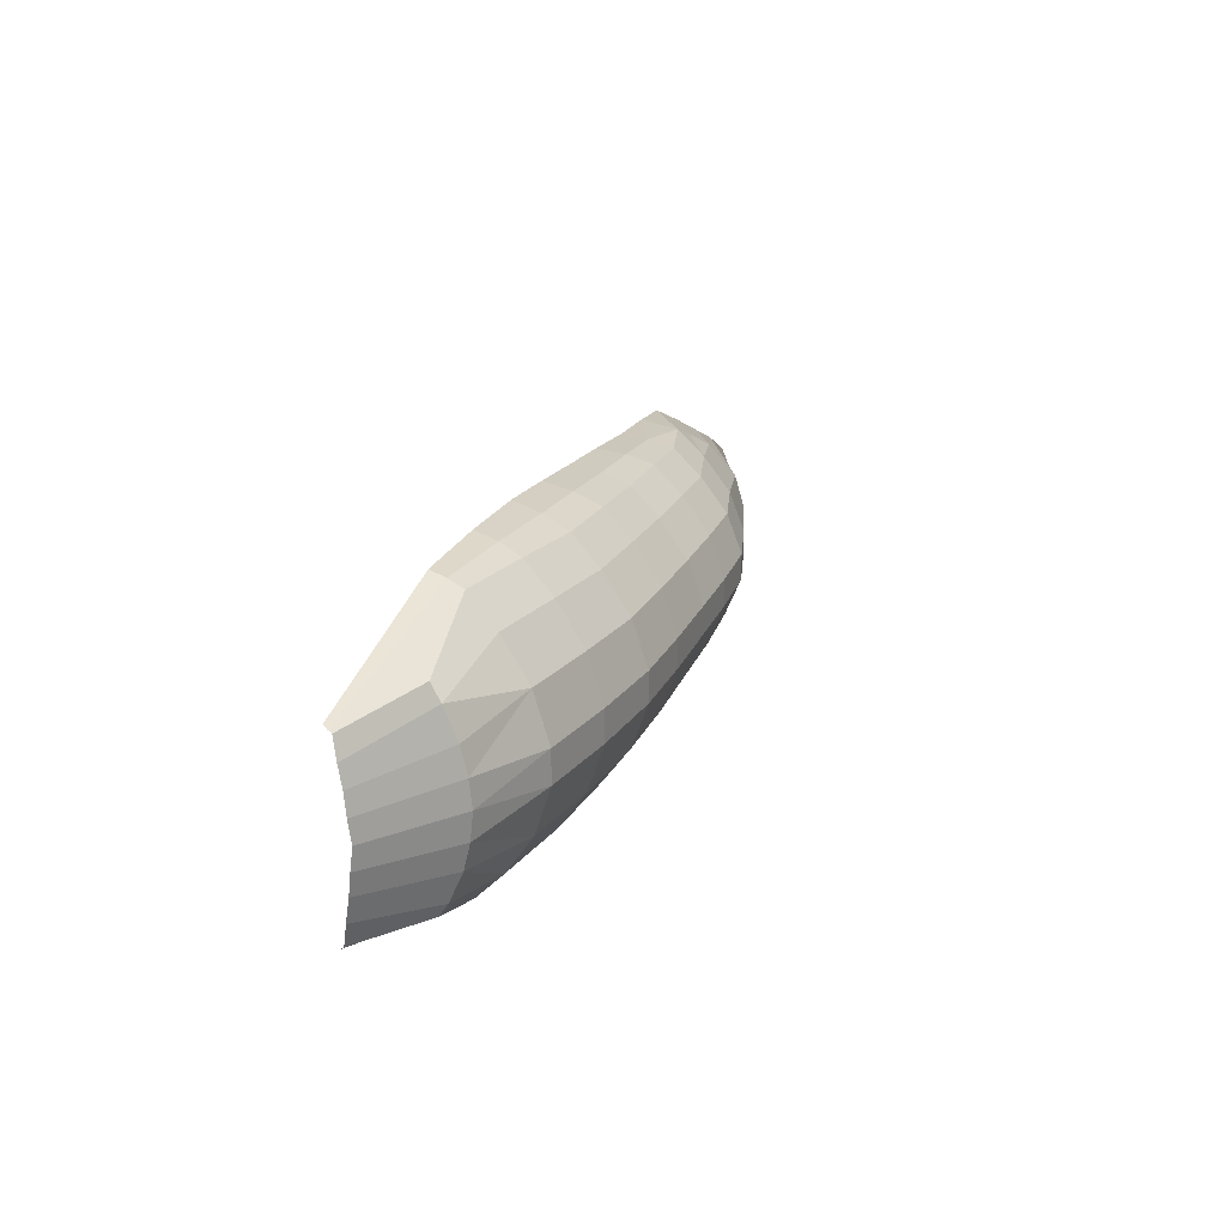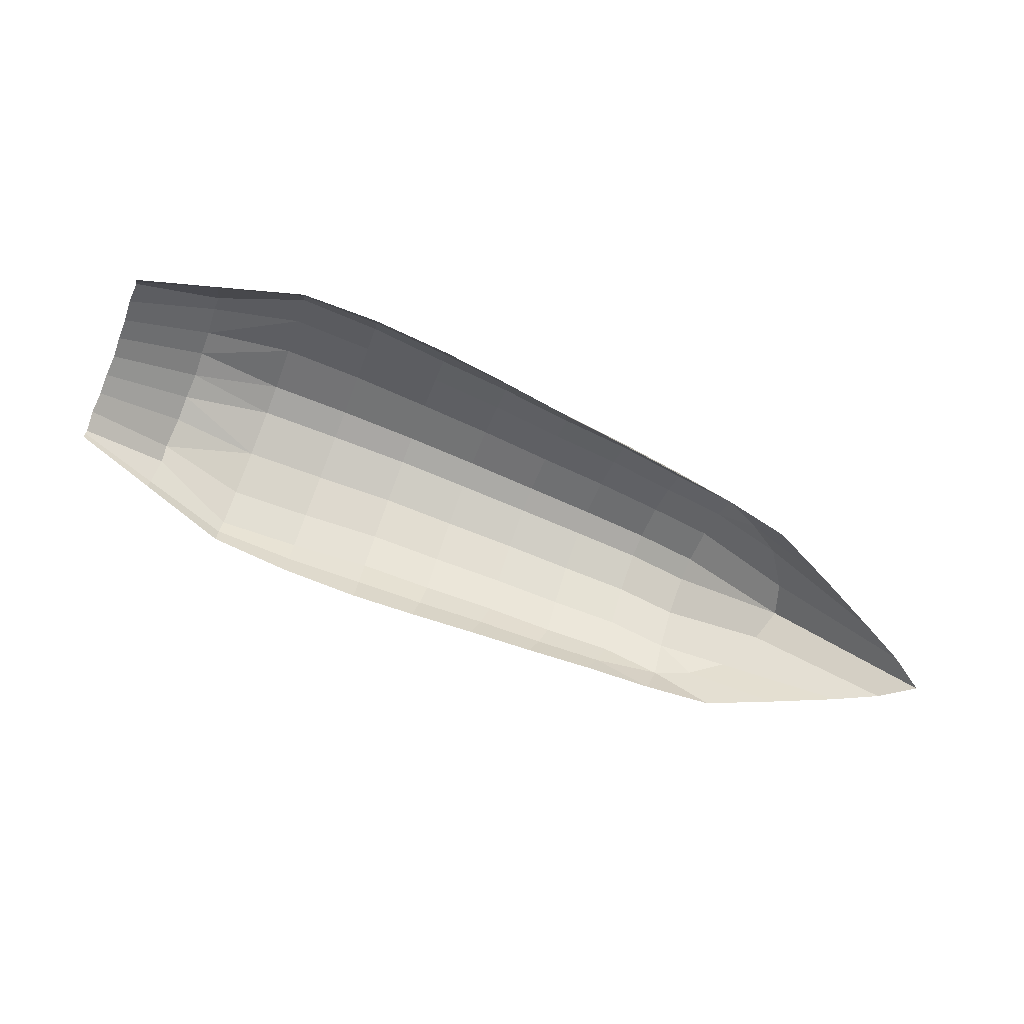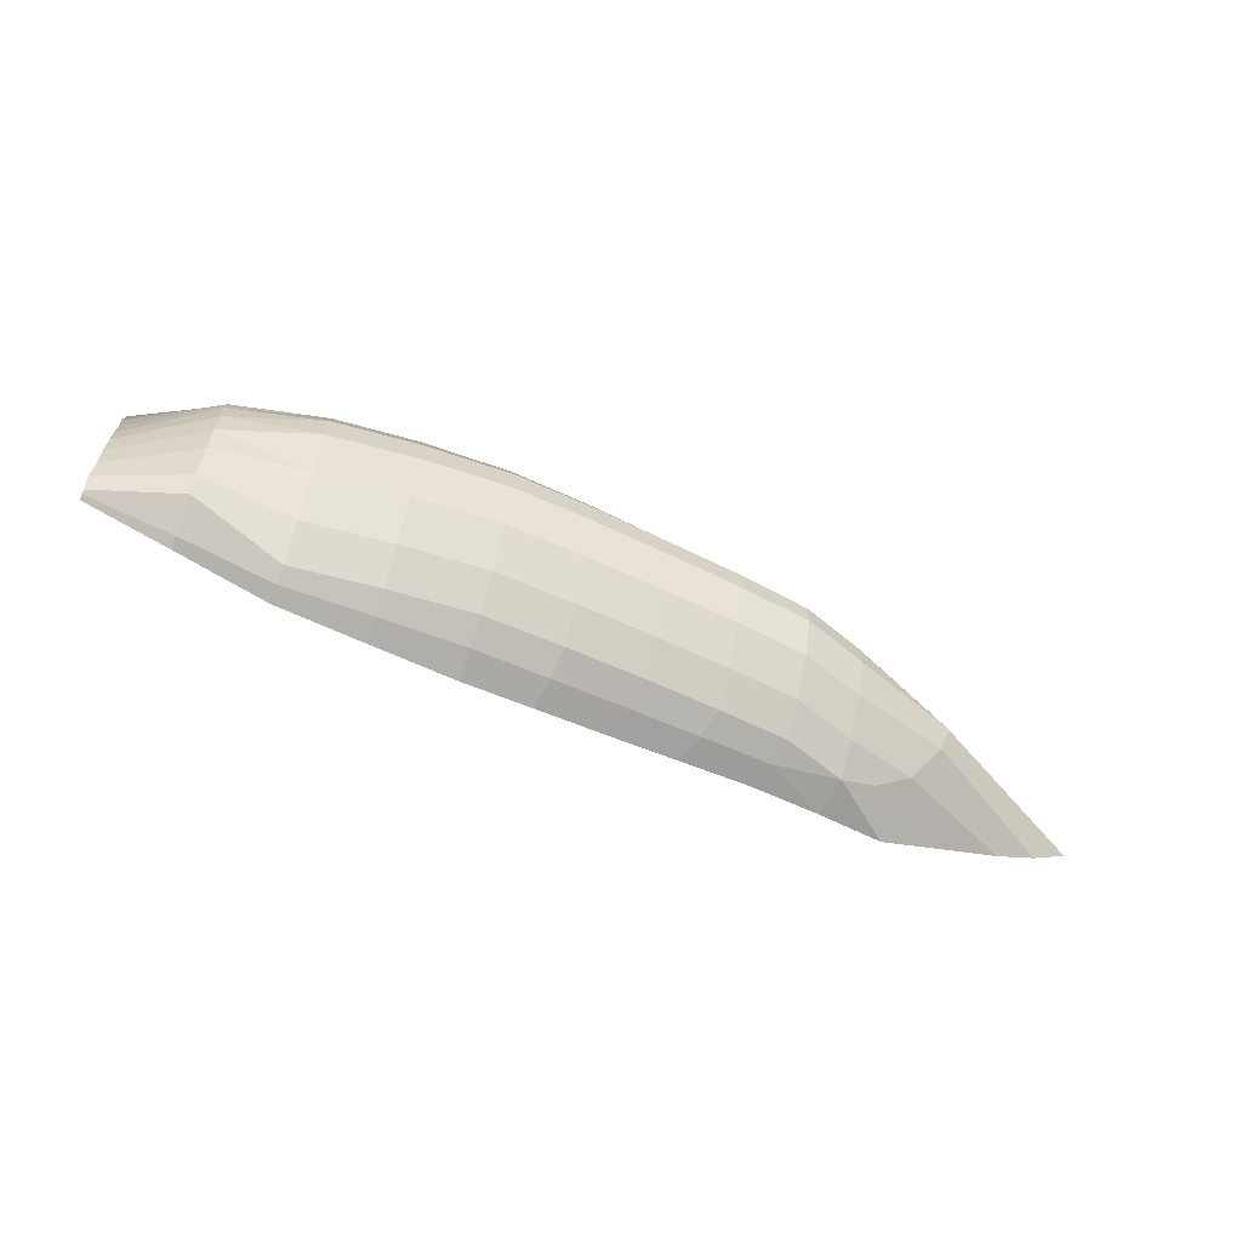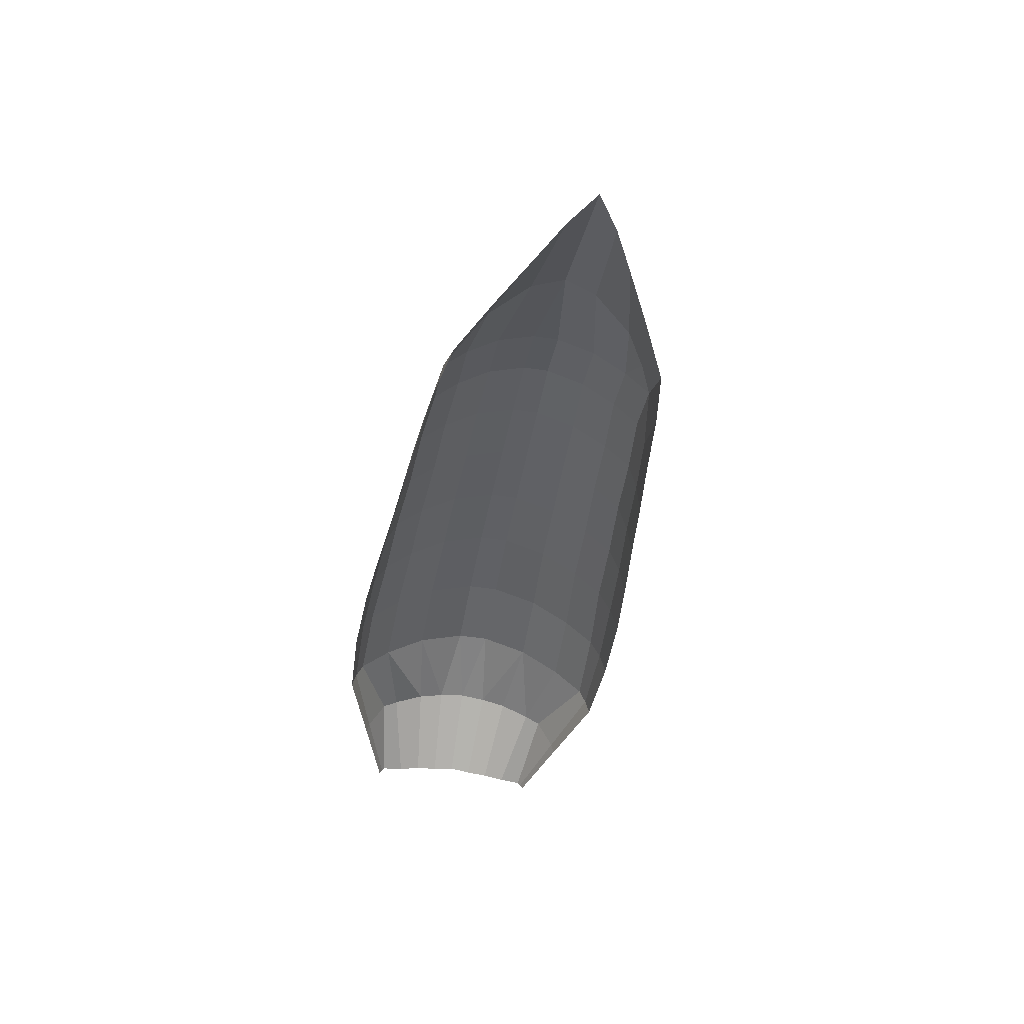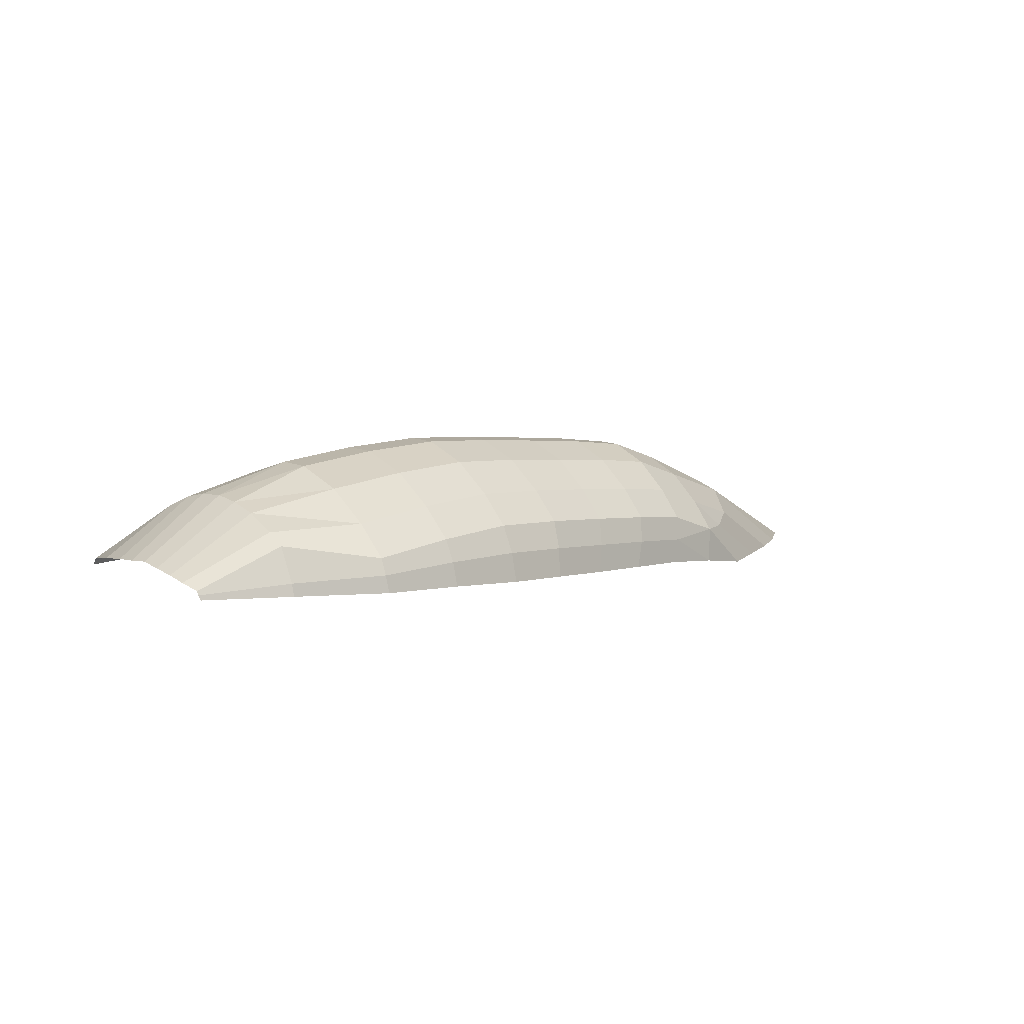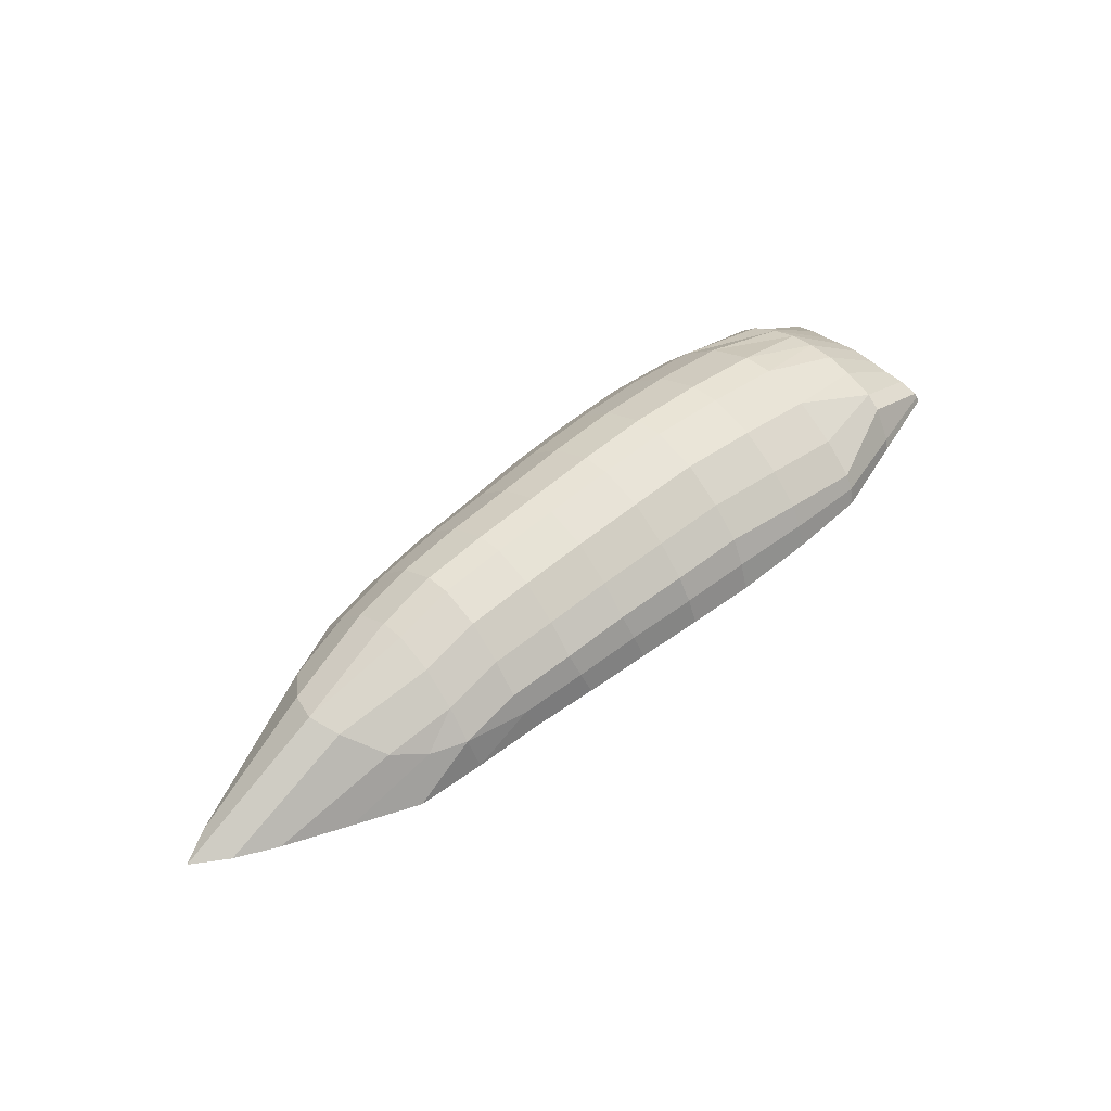
<metadata>
{"format":"obj","ext":"obj","renderer":"f3d","projection":"perspective","resolution":1024,"background":"white","views":[{"elev":22.8,"azim":116.1,"up":"+Z"},{"elev":-74.7,"azim":158.6,"up":"+Y"},{"elev":-64.6,"azim":161.2,"up":"+Z"},{"elev":-48.6,"azim":-99.6,"up":"+Y"},{"elev":12.1,"azim":136.7,"up":"+Y"},{"elev":42.7,"azim":-43.0,"up":"+Y"}]}
</metadata>
<code>
o Cube.001
v -1.936 0.2912 0.2019
v -1.936 0.2912 -0.2019
v -2.393 0.2317 -0.1724
v -2.393 0.2317 0.1724
v -1.934 0.2038 -0.2336
v -1.934 0.2038 0.2336
v -2.364 0.1571 -0.1925
v -1.393 0.2677 -0.1395
v -2.364 0.1571 0.1925
v -1.393 0.2677 0.1395
v -1.394 0.2864 -0
v -1.393 0.2556 -0.1486
v -1.393 0.2556 0.1486
v -2.899 0.0964 -0
v -2.577 0.1177 0.1649
v -2.577 0.1177 -0.1649
v -1.671 0.2326 -0.2336
v -1.671 0.2326 0.2336
v -1.671 0.2836 -0.216
v -1.671 0.2836 0.216
v -1.393 0.2783 -0.06975
v -2.777 0.09985 -0.07066
v -1.393 0.2783 0.06975
v -2.777 0.09985 0.07066
v -2.175 0.2644 -0.1871
v -2.175 0.2644 0.1871
v -2.15 0.1794 0.2131
v -2.15 0.1794 -0.2131
v -2.057 0.2795 -0.1962
v -1.804 0.2912 0.2122
v -1.804 0.2912 -0.2122
v -2.487 0.1958 -0.1703
v -2.654 0.2392 0
v -2.286 0.2498 0.1819
v -1.936 0.2493 -0.2218
v -1.936 0.2493 0.2218
v -2.381 0.1951 -0.1856
v -2.381 0.1951 0.1856
v -2.043 0.192 0.2242
v -1.393 0.2819 0.03504
v -1.393 0.2824 -0.03504
v -2.043 0.192 -0.2242
v -1.527 0.2445 -0.1895
v -1.392 0.2622 -0.1436
v -1.527 0.2445 0.1895
v -1.392 0.2622 0.1436
v -2.487 0.1958 0.1703
v -2.473 0.1401 0.1818
v -2.473 0.1401 -0.1818
v -2.678 0.1094 0.1184
v -2.678 0.1094 -0.1184
v -1.803 0.2202 -0.2385
v -1.803 0.2202 0.2385
v -1.529 0.3152 -0.1585
v -1.529 0.3152 0.1585
v -1.53 0.3684 -0
v -1.67 0.259 0.227
v -1.67 0.259 -0.227
v -1.391 0.2738 -0.105
v -2.843 0.0972 -0.03749
v -1.528 0.3537 -0.08535
v -2.594 0.2027 -0.1142
v -1.391 0.2738 0.105
v -2.843 0.0972 0.03749
v -1.528 0.3537 0.08535
v -2.594 0.2027 0.1142
v -2.286 0.2498 -0.1819
v -2.057 0.2795 0.1962
v -2.257 0.1685 0.2035
v -2.257 0.1685 -0.2035
v -2.164 0.223 -0.2034
v -2.164 0.223 0.2034
v -2.273 0.21 0.196
v -2.051 0.2372 -0.214
v -2.638 0.231 0.05243
v -1.528 0.3645 0.04301
v -2.543 0.1905 -0.1459
v -1.526 0.3325 -0.134
v -1.804 0.2572 -0.2286
v -1.527 0.2636 0.1852
v -1.528 0.3645 -0.04301
v -1.526 0.3325 0.134
v -1.527 0.2636 -0.1852
v -2.273 0.21 -0.196
v -2.051 0.2372 0.214
v -2.543 0.1905 0.1459
v -2.638 0.231 -0.05243
v -1.804 0.2572 0.2286
v -1.936 0.3367 0.1572
v -1.936 0.3367 -0.1572
v -2.393 0.2772 -0.1342
v -2.393 0.2772 0.1342
v -1.671 0.3291 -0.1681
v -1.671 0.3291 0.1681
v -2.175 0.3098 -0.1457
v -2.175 0.3098 0.1457
v -2.057 0.325 -0.1528
v -1.804 0.3367 0.1652
v -1.804 0.3367 -0.1652
v -2.487 0.2412 -0.1326
v -2.286 0.2953 0.1417
v -2.487 0.2412 0.1326
v -2.286 0.2953 -0.1417
v -2.057 0.325 0.1528
v -1.936 0.3812 0.0957
v -1.936 0.3812 -0.0957
v -2.393 0.3217 -0.08172
v -2.393 0.3217 0.08172
v -1.671 0.3736 -0.1024
v -1.671 0.3736 0.1024
v -2.175 0.3543 -0.08872
v -2.175 0.3543 0.08872
v -2.057 0.3695 -0.09302
v -1.804 0.3812 0.1006
v -1.804 0.3812 -0.1006
v -2.487 0.2857 -0.08072
v -2.286 0.3398 0.08626
v -2.487 0.2857 0.08072
v -2.286 0.3398 -0.08626
v -2.057 0.3695 0.09302
v -1.936 0.4065 0.0242
v -1.936 0.4065 -0.0242
v -2.393 0.3469 -0.02067
v -2.393 0.3469 0.02067
v -1.671 0.3989 -0.02589
v -1.671 0.3989 0.02589
v -2.175 0.3796 -0.02243
v -2.175 0.3796 0.02243
v -2.057 0.3948 -0.02352
v -1.804 0.4064 0.02544
v -1.804 0.4064 -0.02544
v -2.487 0.311 -0.02041
v -2.286 0.3651 0.02181
v -2.487 0.311 0.02041
v -2.286 0.3651 -0.02181
v -2.057 0.3948 0.02352
f 88 53 18 57
f 87 60 14 33
f 86 50 15 47
f 85 36 1 68
f 84 37 3 67
f 83 43 17 58
f 15 48 47
f 7 49 37
f 82 55 10 63
f 81 56 11 41
f 80 45 13 46
f 79 52 5 35
f 78 61 21 59
f 77 51 22 62
f 76 65 23 40
f 75 64 24 66
f 74 71 25 29
f 73 72 26 34
f 38 73 34 4
f 9 69 73 38
f 69 27 72 73
f 35 74 29 2
f 5 42 74 35
f 42 28 71 74
f 33 14 64 75
f 56 76 40 11
f 32 16 51 77
f 54 78 59 8
f 31 79 35 2
f 19 58 79 31
f 58 17 52 79
f 55 80 46 10
f 20 57 80 55
f 57 18 45 80
f 61 81 41 21
f 65 82 63 23
f 37 32 3
f 37 49 32
f 49 16 32
f 47 38 4
f 47 48 38
f 48 9 38
f 54 83 58 19
f 8 44 83 54
f 44 12 43 83
f 71 84 67 25
f 28 70 84 71
f 70 7 37 84
f 72 85 68 26
f 27 39 85 72
f 39 6 36 85
f 66 24 50 86
f 62 22 60 87
f 30 88 57 20
f 1 36 88 30
f 36 6 53 88
f 2 29 97 90
f 34 26 96 101
f 1 30 98 89
f 31 2 90 99
f 67 3 91 103
f 68 1 89 104
f 3 32 100 91
f 29 25 95 97
f 4 34 101 92
f 30 20 94 98
f 25 67 103 95
f 19 31 99 93
f 26 68 104 96
f 47 4 92 102
f 102 92 108 118
f 92 101 117 108
f 103 91 107 119
f 95 103 119 111
f 104 89 105 120
f 96 104 120 112
f 97 95 111 113
f 90 97 113 106
f 98 94 110 114
f 89 98 114 105
f 93 99 115 109
f 99 90 106 115
f 101 96 112 117
f 91 100 116 107
f 107 116 132 123
f 118 108 124 134
f 108 117 133 124
f 119 107 123 135
f 111 119 135 127
f 120 105 121 136
f 112 120 136 128
f 113 111 127 129
f 106 113 129 122
f 114 110 126 130
f 105 114 130 121
f 109 115 131 125
f 115 106 122 131
f 117 112 128 133
f 134 124 123 132
f 124 133 135 123
f 133 128 127 135
f 128 136 129 127
f 136 121 122 129
f 121 130 131 122
f 130 126 125 131
f 77 100 32
f 62 100 77
f 47 102 86
f 86 102 66
f 66 102 118 75
f 132 33 134
f 75 118 134 33
f 33 132 116 87
f 87 116 100 62
f 56 125 126
f 56 81 125
f 56 126 76
f 94 82 110
f 65 110 82
f 61 109 81
f 76 110 65
f 19 93 78 54
f 20 55 82 94
f 109 61 93
f 61 78 93
f 110 76 126
f 125 81 109

</code>
